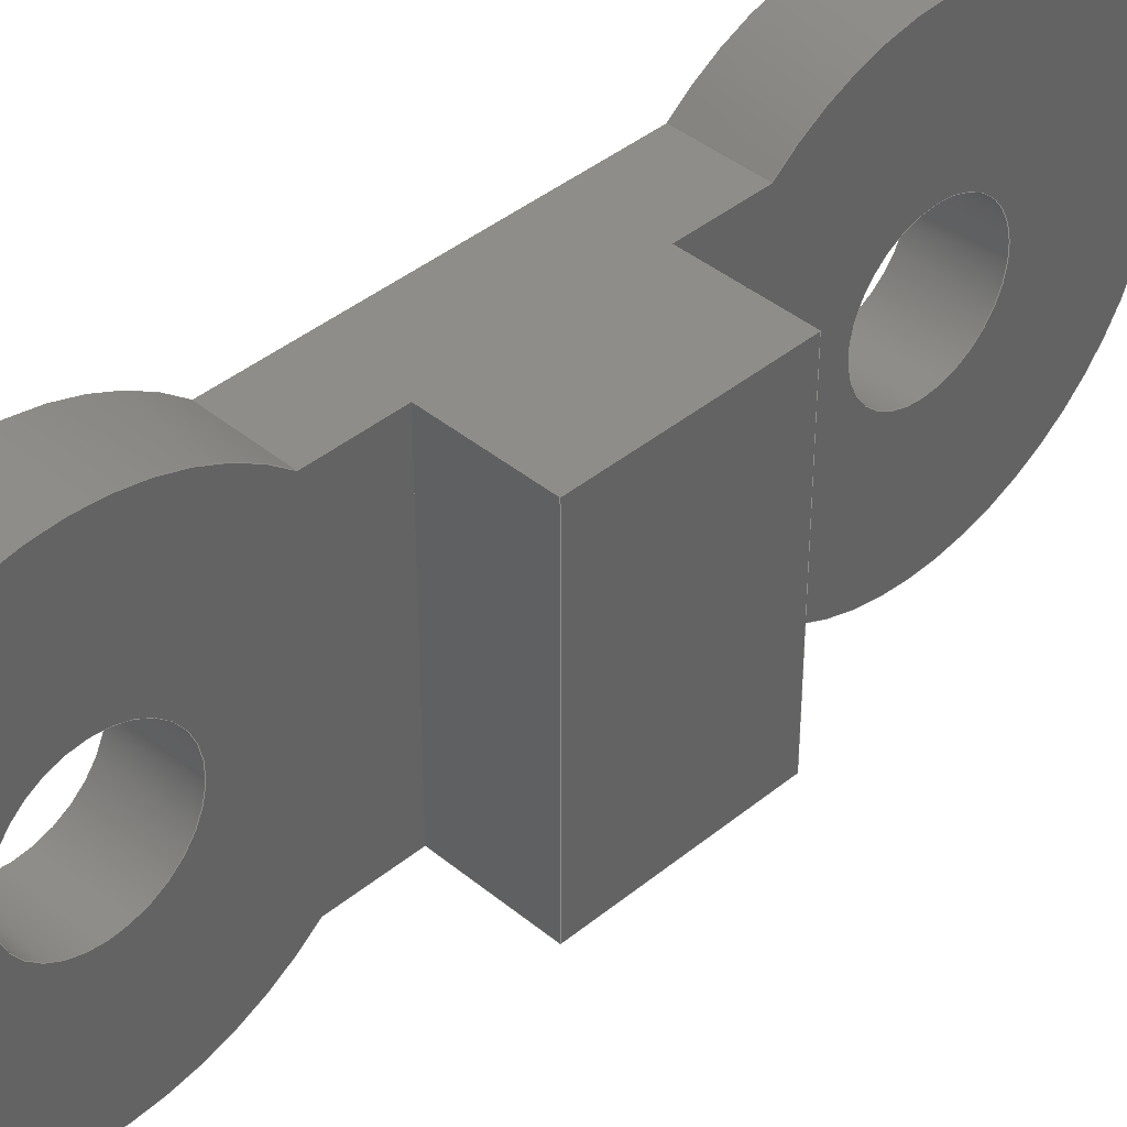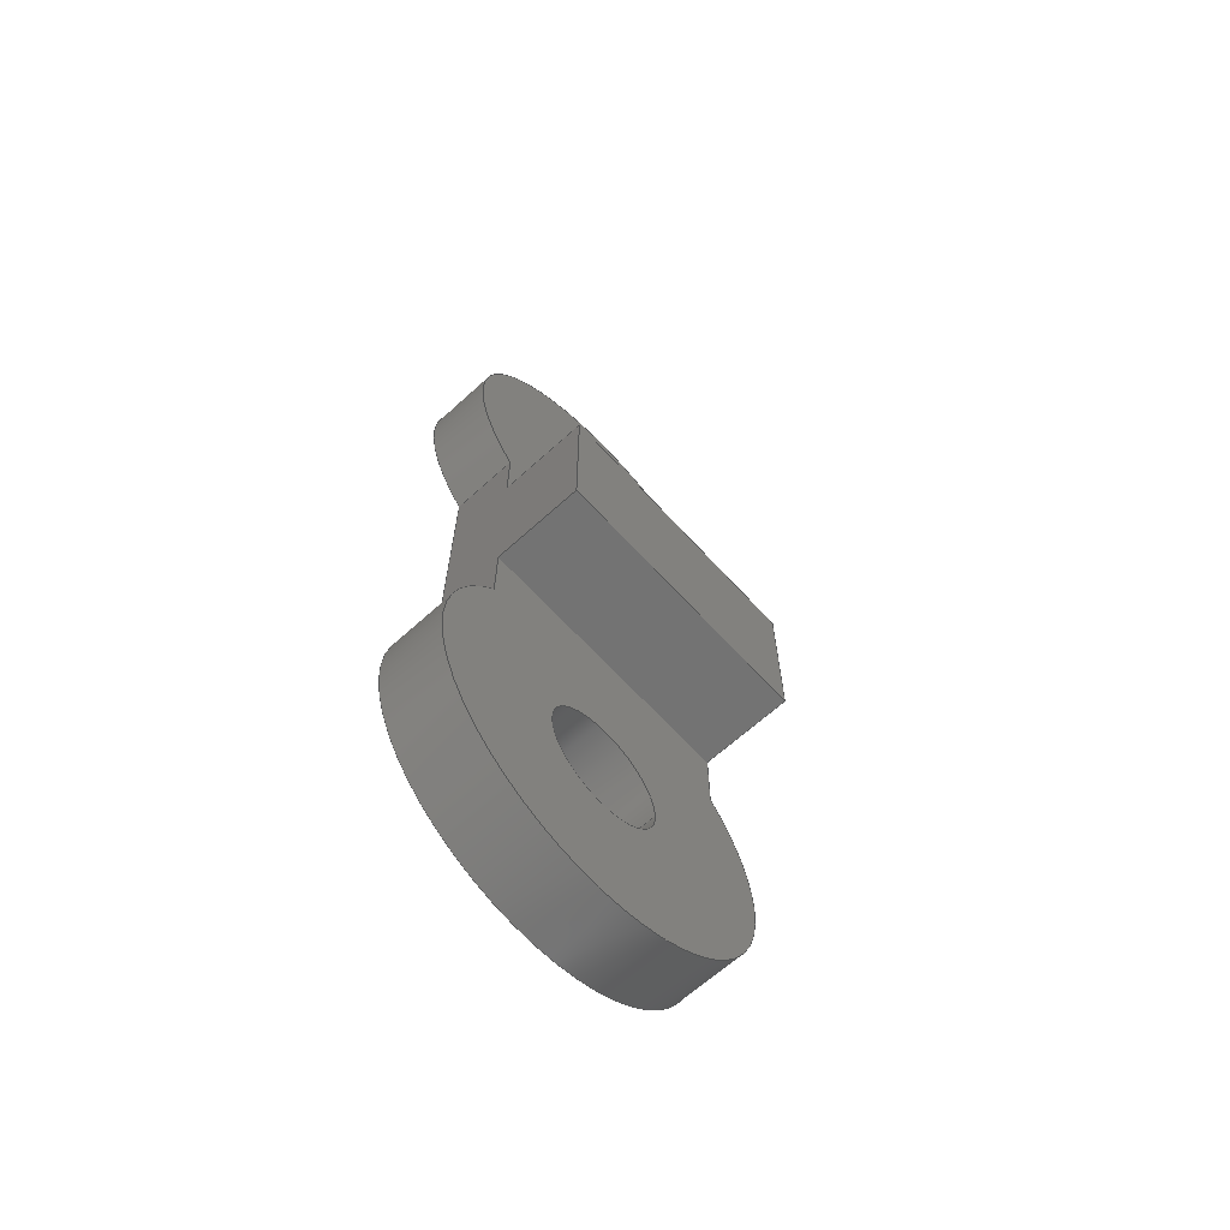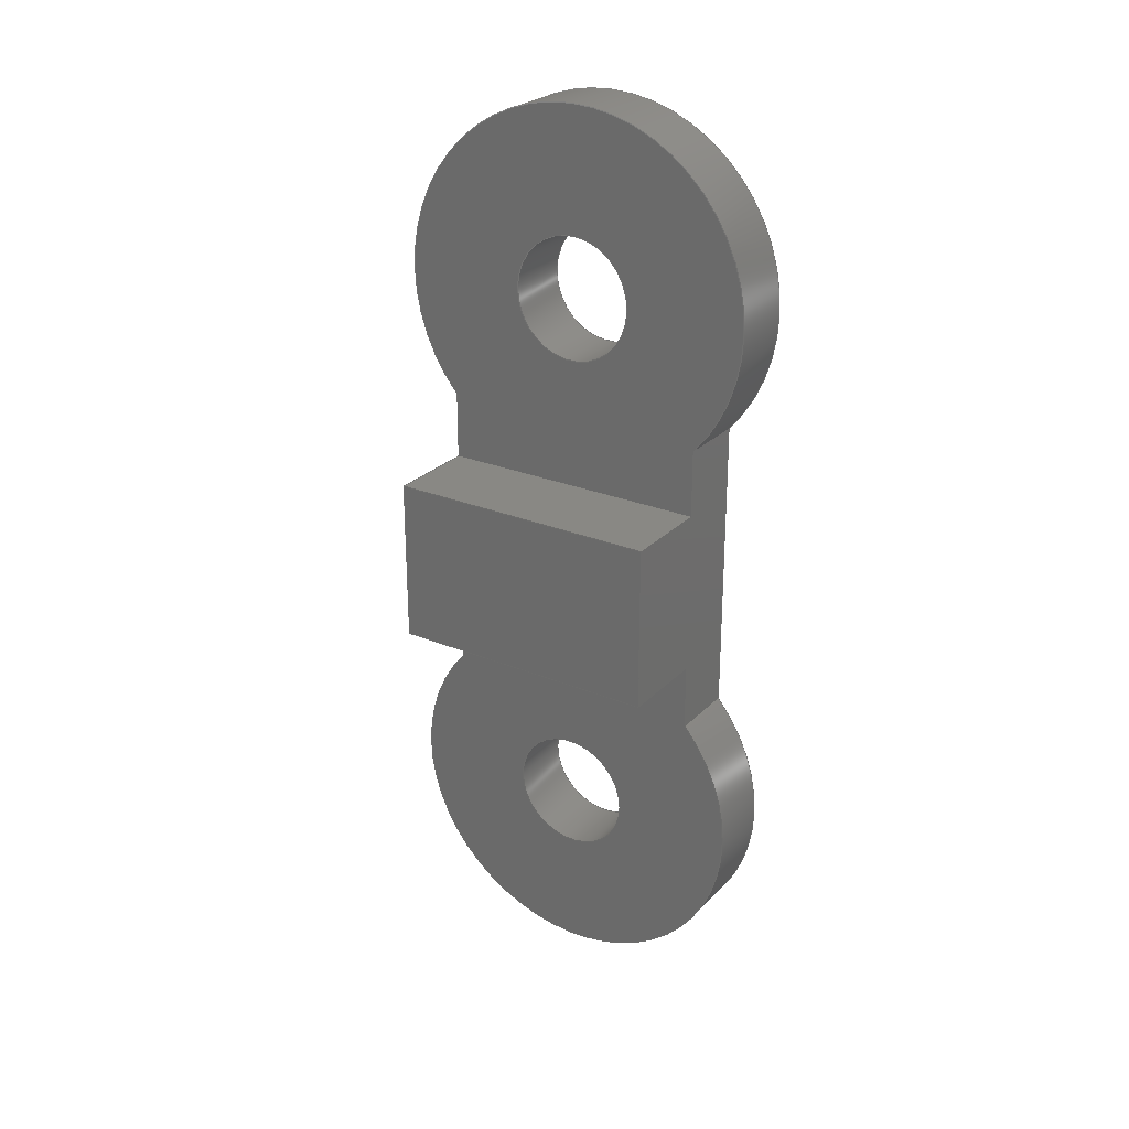
<metadata>
{"format":"step","ext":"step","renderer":"f3d","projection":"perspective","resolution":1024,"background":"white","views":[{"elev":40.9,"azim":-134.9,"up":"+Z"},{"elev":-65.2,"azim":-137.6,"up":"+Y"},{"elev":26.0,"azim":-56.8,"up":"+Y"}]}
</metadata>
<code>
ISO-10303-21;
DATA;
#1=MECHANICAL_DESIGN_GEOMETRIC_PRESENTATION_REPRESENTATION('',(#4),#388);
#2=SHAPE_REPRESENTATION_RELATIONSHIP('SRR','None',#395,#3);
#3=ADVANCED_BREP_SHAPE_REPRESENTATION('',(#5),#387);
#4=STYLED_ITEM('',(#404),#5);
#5=MANIFOLD_SOLID_BREP('Body1',#224);
#6=CYLINDRICAL_SURFACE('',#247,0.9);
#7=CYLINDRICAL_SURFACE('',#249,0.9);
#8=CYLINDRICAL_SURFACE('',#252,2.7);
#9=CYLINDRICAL_SURFACE('',#255,2.7);
#10=FACE_BOUND('',#38,.T.);
#11=FACE_BOUND('',#40,.T.);
#12=FACE_BOUND('',#48,.T.);
#13=FACE_BOUND('',#49,.T.);
#14=CIRCLE('',#242,2.7);
#15=CIRCLE('',#243,0.9);
#16=CIRCLE('',#245,2.7);
#17=CIRCLE('',#246,0.9);
#18=CIRCLE('',#248,0.9);
#19=CIRCLE('',#250,0.9);
#20=CIRCLE('',#253,2.7);
#21=CIRCLE('',#256,2.7);
#22=FACE_OUTER_BOUND('',#34,.T.);
#23=FACE_OUTER_BOUND('',#35,.T.);
#24=FACE_OUTER_BOUND('',#36,.T.);
#25=FACE_OUTER_BOUND('',#37,.T.);
#26=FACE_OUTER_BOUND('',#39,.T.);
#27=FACE_OUTER_BOUND('',#41,.T.);
#28=FACE_OUTER_BOUND('',#42,.T.);
#29=FACE_OUTER_BOUND('',#43,.T.);
#30=FACE_OUTER_BOUND('',#44,.T.);
#31=FACE_OUTER_BOUND('',#45,.T.);
#32=FACE_OUTER_BOUND('',#46,.T.);
#33=FACE_OUTER_BOUND('',#47,.T.);
#34=EDGE_LOOP('',(#144,#145,#146,#147));
#35=EDGE_LOOP('',(#148,#149,#150,#151));
#36=EDGE_LOOP('',(#152,#153,#154,#155));
#37=EDGE_LOOP('',(#156,#157,#158,#159));
#38=EDGE_LOOP('',(#160));
#39=EDGE_LOOP('',(#161,#162,#163,#164));
#40=EDGE_LOOP('',(#165));
#41=EDGE_LOOP('',(#166,#167,#168,#169));
#42=EDGE_LOOP('',(#170,#171,#172,#173));
#43=EDGE_LOOP('',(#174,#175,#176,#177,#178,#179,#180,#181));
#44=EDGE_LOOP('',(#182,#183,#184,#185));
#45=EDGE_LOOP('',(#186,#187,#188,#189,#190,#191,#192,#193));
#46=EDGE_LOOP('',(#194,#195,#196,#197));
#47=EDGE_LOOP('',(#198,#199,#200,#201));
#48=EDGE_LOOP('',(#202));
#49=EDGE_LOOP('',(#203));
#50=LINE('',#326,#72);
#51=LINE('',#328,#73);
#52=LINE('',#330,#74);
#53=LINE('',#331,#75);
#54=LINE('',#335,#76);
#55=LINE('',#337,#77);
#56=LINE('',#339,#78);
#57=LINE('',#340,#79);
#58=LINE('',#342,#80);
#59=LINE('',#343,#81);
#60=LINE('',#346,#82);
#61=LINE('',#349,#83);
#62=LINE('',#354,#84);
#63=LINE('',#357,#85);
#64=LINE('',#363,#86);
#65=LINE('',#367,#87);
#66=LINE('',#370,#88);
#67=LINE('',#372,#89);
#68=LINE('',#373,#90);
#69=LINE('',#377,#91);
#70=LINE('',#380,#92);
#71=LINE('',#381,#93);
#72=VECTOR('',#262,1);
#73=VECTOR('',#263,1);
#74=VECTOR('',#264,1);
#75=VECTOR('',#265,1);
#76=VECTOR('',#268,1);
#77=VECTOR('',#269,1);
#78=VECTOR('',#270,1);
#79=VECTOR('',#271,1);
#80=VECTOR('',#274,1);
#81=VECTOR('',#275,1);
#82=VECTOR('',#278,1);
#83=VECTOR('',#281,1);
#84=VECTOR('',#286,1);
#85=VECTOR('',#289,1);
#86=VECTOR('',#296,0.9);
#87=VECTOR('',#301,0.9);
#88=VECTOR('',#304,1);
#89=VECTOR('',#305,1);
#90=VECTOR('',#306,1);
#91=VECTOR('',#311,1);
#92=VECTOR('',#314,1);
#93=VECTOR('',#315,1);
#94=VERTEX_POINT('',#324);
#95=VERTEX_POINT('',#325);
#96=VERTEX_POINT('',#327);
#97=VERTEX_POINT('',#329);
#98=VERTEX_POINT('',#333);
#99=VERTEX_POINT('',#334);
#100=VERTEX_POINT('',#336);
#101=VERTEX_POINT('',#338);
#102=VERTEX_POINT('',#345);
#103=VERTEX_POINT('',#347);
#104=VERTEX_POINT('',#350);
#105=VERTEX_POINT('',#353);
#106=VERTEX_POINT('',#355);
#107=VERTEX_POINT('',#358);
#108=VERTEX_POINT('',#361);
#109=VERTEX_POINT('',#365);
#110=VERTEX_POINT('',#369);
#111=VERTEX_POINT('',#371);
#112=VERTEX_POINT('',#375);
#113=VERTEX_POINT('',#379);
#114=EDGE_CURVE('',#94,#95,#50,.T.);
#115=EDGE_CURVE('',#94,#96,#51,.T.);
#116=EDGE_CURVE('',#97,#96,#52,.T.);
#117=EDGE_CURVE('',#95,#97,#53,.T.);
#118=EDGE_CURVE('',#98,#99,#54,.T.);
#119=EDGE_CURVE('',#98,#100,#55,.T.);
#120=EDGE_CURVE('',#101,#100,#56,.T.);
#121=EDGE_CURVE('',#99,#101,#57,.T.);
#122=EDGE_CURVE('',#96,#101,#58,.T.);
#123=EDGE_CURVE('',#100,#97,#59,.T.);
#124=EDGE_CURVE('',#102,#95,#60,.T.);
#125=EDGE_CURVE('',#103,#102,#14,.T.);
#126=EDGE_CURVE('',#103,#94,#61,.T.);
#127=EDGE_CURVE('',#104,#104,#15,.T.);
#128=EDGE_CURVE('',#99,#105,#62,.T.);
#129=EDGE_CURVE('',#106,#105,#16,.T.);
#130=EDGE_CURVE('',#98,#106,#63,.T.);
#131=EDGE_CURVE('',#107,#107,#17,.T.);
#132=EDGE_CURVE('',#108,#108,#18,.T.);
#133=EDGE_CURVE('',#108,#104,#64,.T.);
#134=EDGE_CURVE('',#109,#109,#19,.T.);
#135=EDGE_CURVE('',#109,#107,#65,.T.);
#136=EDGE_CURVE('',#103,#110,#66,.T.);
#137=EDGE_CURVE('',#111,#110,#67,.T.);
#138=EDGE_CURVE('',#105,#111,#68,.T.);
#139=EDGE_CURVE('',#112,#111,#20,.T.);
#140=EDGE_CURVE('',#106,#112,#69,.T.);
#141=EDGE_CURVE('',#113,#112,#70,.T.);
#142=EDGE_CURVE('',#102,#113,#71,.T.);
#143=EDGE_CURVE('',#110,#113,#21,.T.);
#144=ORIENTED_EDGE('',*,*,#114,.F.);
#145=ORIENTED_EDGE('',*,*,#115,.T.);
#146=ORIENTED_EDGE('',*,*,#116,.F.);
#147=ORIENTED_EDGE('',*,*,#117,.F.);
#148=ORIENTED_EDGE('',*,*,#118,.F.);
#149=ORIENTED_EDGE('',*,*,#119,.T.);
#150=ORIENTED_EDGE('',*,*,#120,.F.);
#151=ORIENTED_EDGE('',*,*,#121,.F.);
#152=ORIENTED_EDGE('',*,*,#122,.T.);
#153=ORIENTED_EDGE('',*,*,#120,.T.);
#154=ORIENTED_EDGE('',*,*,#123,.T.);
#155=ORIENTED_EDGE('',*,*,#116,.T.);
#156=ORIENTED_EDGE('',*,*,#114,.T.);
#157=ORIENTED_EDGE('',*,*,#124,.F.);
#158=ORIENTED_EDGE('',*,*,#125,.F.);
#159=ORIENTED_EDGE('',*,*,#126,.T.);
#160=ORIENTED_EDGE('',*,*,#127,.F.);
#161=ORIENTED_EDGE('',*,*,#118,.T.);
#162=ORIENTED_EDGE('',*,*,#128,.T.);
#163=ORIENTED_EDGE('',*,*,#129,.F.);
#164=ORIENTED_EDGE('',*,*,#130,.F.);
#165=ORIENTED_EDGE('',*,*,#131,.F.);
#166=ORIENTED_EDGE('',*,*,#132,.F.);
#167=ORIENTED_EDGE('',*,*,#133,.T.);
#168=ORIENTED_EDGE('',*,*,#127,.T.);
#169=ORIENTED_EDGE('',*,*,#133,.F.);
#170=ORIENTED_EDGE('',*,*,#134,.F.);
#171=ORIENTED_EDGE('',*,*,#135,.T.);
#172=ORIENTED_EDGE('',*,*,#131,.T.);
#173=ORIENTED_EDGE('',*,*,#135,.F.);
#174=ORIENTED_EDGE('',*,*,#126,.F.);
#175=ORIENTED_EDGE('',*,*,#136,.T.);
#176=ORIENTED_EDGE('',*,*,#137,.F.);
#177=ORIENTED_EDGE('',*,*,#138,.F.);
#178=ORIENTED_EDGE('',*,*,#128,.F.);
#179=ORIENTED_EDGE('',*,*,#121,.T.);
#180=ORIENTED_EDGE('',*,*,#122,.F.);
#181=ORIENTED_EDGE('',*,*,#115,.F.);
#182=ORIENTED_EDGE('',*,*,#129,.T.);
#183=ORIENTED_EDGE('',*,*,#138,.T.);
#184=ORIENTED_EDGE('',*,*,#139,.F.);
#185=ORIENTED_EDGE('',*,*,#140,.F.);
#186=ORIENTED_EDGE('',*,*,#124,.T.);
#187=ORIENTED_EDGE('',*,*,#117,.T.);
#188=ORIENTED_EDGE('',*,*,#123,.F.);
#189=ORIENTED_EDGE('',*,*,#119,.F.);
#190=ORIENTED_EDGE('',*,*,#130,.T.);
#191=ORIENTED_EDGE('',*,*,#140,.T.);
#192=ORIENTED_EDGE('',*,*,#141,.F.);
#193=ORIENTED_EDGE('',*,*,#142,.F.);
#194=ORIENTED_EDGE('',*,*,#125,.T.);
#195=ORIENTED_EDGE('',*,*,#142,.T.);
#196=ORIENTED_EDGE('',*,*,#143,.F.);
#197=ORIENTED_EDGE('',*,*,#136,.F.);
#198=ORIENTED_EDGE('',*,*,#143,.T.);
#199=ORIENTED_EDGE('',*,*,#141,.T.);
#200=ORIENTED_EDGE('',*,*,#139,.T.);
#201=ORIENTED_EDGE('',*,*,#137,.T.);
#202=ORIENTED_EDGE('',*,*,#134,.T.);
#203=ORIENTED_EDGE('',*,*,#132,.T.);
#204=PLANE('',#238);
#205=PLANE('',#239);
#206=PLANE('',#240);
#207=PLANE('',#241);
#208=PLANE('',#244);
#209=PLANE('',#251);
#210=PLANE('',#254);
#211=PLANE('',#257);
#212=ADVANCED_FACE('',(#22),#204,.T.);
#213=ADVANCED_FACE('',(#23),#205,.T.);
#214=ADVANCED_FACE('',(#24),#206,.T.);
#215=ADVANCED_FACE('',(#25,#10),#207,.F.);
#216=ADVANCED_FACE('',(#26,#11),#208,.F.);
#217=ADVANCED_FACE('',(#27),#6,.F.);
#218=ADVANCED_FACE('',(#28),#7,.F.);
#219=ADVANCED_FACE('',(#29),#209,.T.);
#220=ADVANCED_FACE('',(#30),#8,.T.);
#221=ADVANCED_FACE('',(#31),#210,.T.);
#222=ADVANCED_FACE('',(#32),#9,.T.);
#223=ADVANCED_FACE('',(#33,#12,#13),#211,.T.);
#224=CLOSED_SHELL('',(#212,#213,#214,#215,#216,#217,#218,#219,#220,#221,
#222,#223));
#225=DERIVED_UNIT_ELEMENT(#227,1);
#226=DERIVED_UNIT_ELEMENT(#390,3);
#227=(
MASS_UNIT()
NAMED_UNIT(*)
SI_UNIT(.KILO.,.GRAM.)
);
#228=DERIVED_UNIT((#225,#226));
#229=MEASURE_REPRESENTATION_ITEM('density measure',
POSITIVE_RATIO_MEASURE(7850),#228);
#230=PROPERTY_DEFINITION_REPRESENTATION(#235,#232);
#231=PROPERTY_DEFINITION_REPRESENTATION(#236,#233);
#232=REPRESENTATION('material name',(#234),#387);
#233=REPRESENTATION('density',(#229),#387);
#234=DESCRIPTIVE_REPRESENTATION_ITEM('Steel','Steel');
#235=PROPERTY_DEFINITION('material property','material name',#397);
#236=PROPERTY_DEFINITION('material property','density of part',#397);
#237=AXIS2_PLACEMENT_3D('placement',#322,#258,#259);
#238=AXIS2_PLACEMENT_3D('',#323,#260,#261);
#239=AXIS2_PLACEMENT_3D('',#332,#266,#267);
#240=AXIS2_PLACEMENT_3D('',#341,#272,#273);
#241=AXIS2_PLACEMENT_3D('',#344,#276,#277);
#242=AXIS2_PLACEMENT_3D('',#348,#279,#280);
#243=AXIS2_PLACEMENT_3D('',#351,#282,#283);
#244=AXIS2_PLACEMENT_3D('',#352,#284,#285);
#245=AXIS2_PLACEMENT_3D('',#356,#287,#288);
#246=AXIS2_PLACEMENT_3D('',#359,#290,#291);
#247=AXIS2_PLACEMENT_3D('',#360,#292,#293);
#248=AXIS2_PLACEMENT_3D('',#362,#294,#295);
#249=AXIS2_PLACEMENT_3D('',#364,#297,#298);
#250=AXIS2_PLACEMENT_3D('',#366,#299,#300);
#251=AXIS2_PLACEMENT_3D('',#368,#302,#303);
#252=AXIS2_PLACEMENT_3D('',#374,#307,#308);
#253=AXIS2_PLACEMENT_3D('',#376,#309,#310);
#254=AXIS2_PLACEMENT_3D('',#378,#312,#313);
#255=AXIS2_PLACEMENT_3D('',#382,#316,#317);
#256=AXIS2_PLACEMENT_3D('',#383,#318,#319);
#257=AXIS2_PLACEMENT_3D('',#384,#320,#321);
#258=DIRECTION('axis',(0,0,1));
#259=DIRECTION('refdir',(1,0,0));
#260=DIRECTION('center_axis',(0,-1,0));
#261=DIRECTION('ref_axis',(0,0,1));
#262=DIRECTION('',(0,0,-1));
#263=DIRECTION('',(-1,0,0));
#264=DIRECTION('',(0,0,1));
#265=DIRECTION('',(-1,0,0));
#266=DIRECTION('center_axis',(0,1,0));
#267=DIRECTION('ref_axis',(0,0,-1));
#268=DIRECTION('',(0,0,1));
#269=DIRECTION('',(-1,0,0));
#270=DIRECTION('',(0,0,-1));
#271=DIRECTION('',(-1,0,0));
#272=DIRECTION('center_axis',(-1,0,0));
#273=DIRECTION('ref_axis',(0,0,1));
#274=DIRECTION('',(0,1,0));
#275=DIRECTION('',(0,-1,0));
#276=DIRECTION('center_axis',(1,0,0));
#277=DIRECTION('ref_axis',(0,0,-1));
#278=DIRECTION('',(0,1,0));
#279=DIRECTION('center_axis',(1,0,0));
#280=DIRECTION('ref_axis',(0,0.6718,0.7407));
#281=DIRECTION('',(0,1,0));
#282=DIRECTION('center_axis',(-1,0,0));
#283=DIRECTION('ref_axis',(0,0,-1));
#284=DIRECTION('center_axis',(1,0,0));
#285=DIRECTION('ref_axis',(0,0,-1));
#286=DIRECTION('',(0,1,0));
#287=DIRECTION('center_axis',(1,0,0));
#288=DIRECTION('ref_axis',(0,-0.6718,-0.7407));
#289=DIRECTION('',(0,1,0));
#290=DIRECTION('center_axis',(-1,0,0));
#291=DIRECTION('ref_axis',(0,0,-1));
#292=DIRECTION('center_axis',(1,0,0));
#293=DIRECTION('ref_axis',(0,0,-1));
#294=DIRECTION('center_axis',(-1,0,0));
#295=DIRECTION('ref_axis',(0,0,-1));
#296=DIRECTION('',(-1,0,0));
#297=DIRECTION('center_axis',(1,0,0));
#298=DIRECTION('ref_axis',(0,0,-1));
#299=DIRECTION('center_axis',(-1,0,0));
#300=DIRECTION('ref_axis',(0,0,-1));
#301=DIRECTION('',(-1,0,0));
#302=DIRECTION('center_axis',(0,0,1));
#303=DIRECTION('ref_axis',(0,-1,0));
#304=DIRECTION('',(1,0,0));
#305=DIRECTION('',(0,-1,0));
#306=DIRECTION('',(1,0,0));
#307=DIRECTION('center_axis',(1,0,0));
#308=DIRECTION('ref_axis',(0,1,1.645e-16));
#309=DIRECTION('center_axis',(1,0,0));
#310=DIRECTION('ref_axis',(0,-0.6718,-0.7407));
#311=DIRECTION('',(1,0,0));
#312=DIRECTION('center_axis',(0,0,-1));
#313=DIRECTION('ref_axis',(0,1,0));
#314=DIRECTION('',(0,1,0));
#315=DIRECTION('',(1,0,0));
#316=DIRECTION('center_axis',(1,0,0));
#317=DIRECTION('ref_axis',(0,-1,-1.645e-16));
#318=DIRECTION('center_axis',(1,0,0));
#319=DIRECTION('ref_axis',(0,0.6718,0.7407));
#320=DIRECTION('center_axis',(1,0,0));
#321=DIRECTION('ref_axis',(0,0,-1));
#322=CARTESIAN_POINT('',(0,0,0));
#323=CARTESIAN_POINT('Origin',(0,2.8,-2));
#324=CARTESIAN_POINT('',(0,2.8,2));
#325=CARTESIAN_POINT('',(0,2.8,-2));
#326=CARTESIAN_POINT('',(0,2.8,-1));
#327=CARTESIAN_POINT('',(-1.35,2.8,2));
#328=CARTESIAN_POINT('',(0,2.8,2));
#329=CARTESIAN_POINT('',(-1.35,2.8,-2));
#330=CARTESIAN_POINT('',(-1.35,2.8,-2));
#331=CARTESIAN_POINT('',(0,2.8,-2));
#332=CARTESIAN_POINT('Origin',(0,5.2,2));
#333=CARTESIAN_POINT('',(0,5.2,-2));
#334=CARTESIAN_POINT('',(0,5.2,2));
#335=CARTESIAN_POINT('',(0,5.2,1));
#336=CARTESIAN_POINT('',(-1.35,5.2,-2));
#337=CARTESIAN_POINT('',(0,5.2,-2));
#338=CARTESIAN_POINT('',(-1.35,5.2,2));
#339=CARTESIAN_POINT('',(-1.35,5.2,2));
#340=CARTESIAN_POINT('',(0,5.2,2));
#341=CARTESIAN_POINT('Origin',(-1.35,4,0));
#342=CARTESIAN_POINT('',(-1.35,2.8,2));
#343=CARTESIAN_POINT('',(-1.35,5.2,-2));
#344=CARTESIAN_POINT('Origin',(0,4,0));
#345=CARTESIAN_POINT('',(0,1.814,-2));
#346=CARTESIAN_POINT('',(0,1.814,-2));
#347=CARTESIAN_POINT('',(0,1.814,2));
#348=CARTESIAN_POINT('Origin',(0,0,0));
#349=CARTESIAN_POINT('',(0,1.814,2));
#350=CARTESIAN_POINT('',(0,-1.102e-16,0.9));
#351=CARTESIAN_POINT('Origin',(0,0,0));
#352=CARTESIAN_POINT('Origin',(0,4,0));
#353=CARTESIAN_POINT('',(0,6.186,2));
#354=CARTESIAN_POINT('',(0,1.814,2));
#355=CARTESIAN_POINT('',(0,6.186,-2));
#356=CARTESIAN_POINT('Origin',(0,8,0));
#357=CARTESIAN_POINT('',(0,1.814,-2));
#358=CARTESIAN_POINT('',(0,8,0.9));
#359=CARTESIAN_POINT('Origin',(0,8,0));
#360=CARTESIAN_POINT('Origin',(0,0,0));
#361=CARTESIAN_POINT('',(1,0,0.9));
#362=CARTESIAN_POINT('Origin',(1,0,0));
#363=CARTESIAN_POINT('',(0,-1.102e-16,0.9));
#364=CARTESIAN_POINT('Origin',(0,8,0));
#365=CARTESIAN_POINT('',(1,8,0.9));
#366=CARTESIAN_POINT('Origin',(1,8,0));
#367=CARTESIAN_POINT('',(0,8,0.9));
#368=CARTESIAN_POINT('Origin',(0,6.186,2));
#369=CARTESIAN_POINT('',(1,1.814,2));
#370=CARTESIAN_POINT('',(0,1.814,2));
#371=CARTESIAN_POINT('',(1,6.186,2));
#372=CARTESIAN_POINT('',(1,1.814,2));
#373=CARTESIAN_POINT('',(0,6.186,2));
#374=CARTESIAN_POINT('Origin',(0,8,0));
#375=CARTESIAN_POINT('',(1,6.186,-2));
#376=CARTESIAN_POINT('Origin',(1,8,0));
#377=CARTESIAN_POINT('',(0,6.186,-2));
#378=CARTESIAN_POINT('Origin',(0,1.814,-2));
#379=CARTESIAN_POINT('',(1,1.814,-2));
#380=CARTESIAN_POINT('',(1,1.814,-2));
#381=CARTESIAN_POINT('',(0,1.814,-2));
#382=CARTESIAN_POINT('Origin',(0,0,0));
#383=CARTESIAN_POINT('Origin',(1,0,0));
#384=CARTESIAN_POINT('Origin',(1,4,0));
#385=UNCERTAINTY_MEASURE_WITH_UNIT(LENGTH_MEASURE(0.001),#389,
'DISTANCE_ACCURACY_VALUE',
'Maximum model space distance between geometric entities at asserted c
onnectivities');
#386=UNCERTAINTY_MEASURE_WITH_UNIT(LENGTH_MEASURE(0.001),#389,
'DISTANCE_ACCURACY_VALUE',
'Maximum model space distance between geometric entities at asserted c
onnectivities');
#387=(
GEOMETRIC_REPRESENTATION_CONTEXT(3)
GLOBAL_UNCERTAINTY_ASSIGNED_CONTEXT((#385))
GLOBAL_UNIT_ASSIGNED_CONTEXT((#389,#391,#392))
REPRESENTATION_CONTEXT('','3D')
);
#388=(
GEOMETRIC_REPRESENTATION_CONTEXT(3)
GLOBAL_UNCERTAINTY_ASSIGNED_CONTEXT((#386))
GLOBAL_UNIT_ASSIGNED_CONTEXT((#389,#391,#392))
REPRESENTATION_CONTEXT('','3D')
);
#389=(
LENGTH_UNIT()
NAMED_UNIT(*)
SI_UNIT(.CENTI.,.METRE.)
);
#390=(
LENGTH_UNIT()
NAMED_UNIT(*)
SI_UNIT($,.METRE.)
);
#391=(
NAMED_UNIT(*)
PLANE_ANGLE_UNIT()
SI_UNIT($,.RADIAN.)
);
#392=(
NAMED_UNIT(*)
SI_UNIT($,.STERADIAN.)
SOLID_ANGLE_UNIT()
);
#393=SHAPE_DEFINITION_REPRESENTATION(#394,#395);
#394=PRODUCT_DEFINITION_SHAPE('',$,#397);
#395=SHAPE_REPRESENTATION('',(#237),#387);
#396=PRODUCT_DEFINITION_CONTEXT('part definition',#401,'design');
#397=PRODUCT_DEFINITION('link','link v5',#398,#396);
#398=PRODUCT_DEFINITION_FORMATION('',$,#403);
#399=PRODUCT_RELATED_PRODUCT_CATEGORY('link v5','link v5',(#403));
#400=APPLICATION_PROTOCOL_DEFINITION('international standard',
'automotive_design',2009,#401);
#401=APPLICATION_CONTEXT(
'Core Data for Automotive Mechanical Design Process');
#402=PRODUCT_CONTEXT('part definition',#401,'mechanical');
#403=PRODUCT('link','link v5',$,(#402));
#404=PRESENTATION_STYLE_ASSIGNMENT((#405));
#405=SURFACE_STYLE_USAGE(.BOTH.,#406);
#406=SURFACE_SIDE_STYLE('',(#407));
#407=SURFACE_STYLE_FILL_AREA(#408);
#408=FILL_AREA_STYLE('Steel - Satin',(#409));
#409=FILL_AREA_STYLE_COLOUR('Steel - Satin',#410);
#410=COLOUR_RGB('Steel - Satin',0.6275,0.6275,0.6275);
ENDSEC;
END-ISO-10303-21;

</code>
